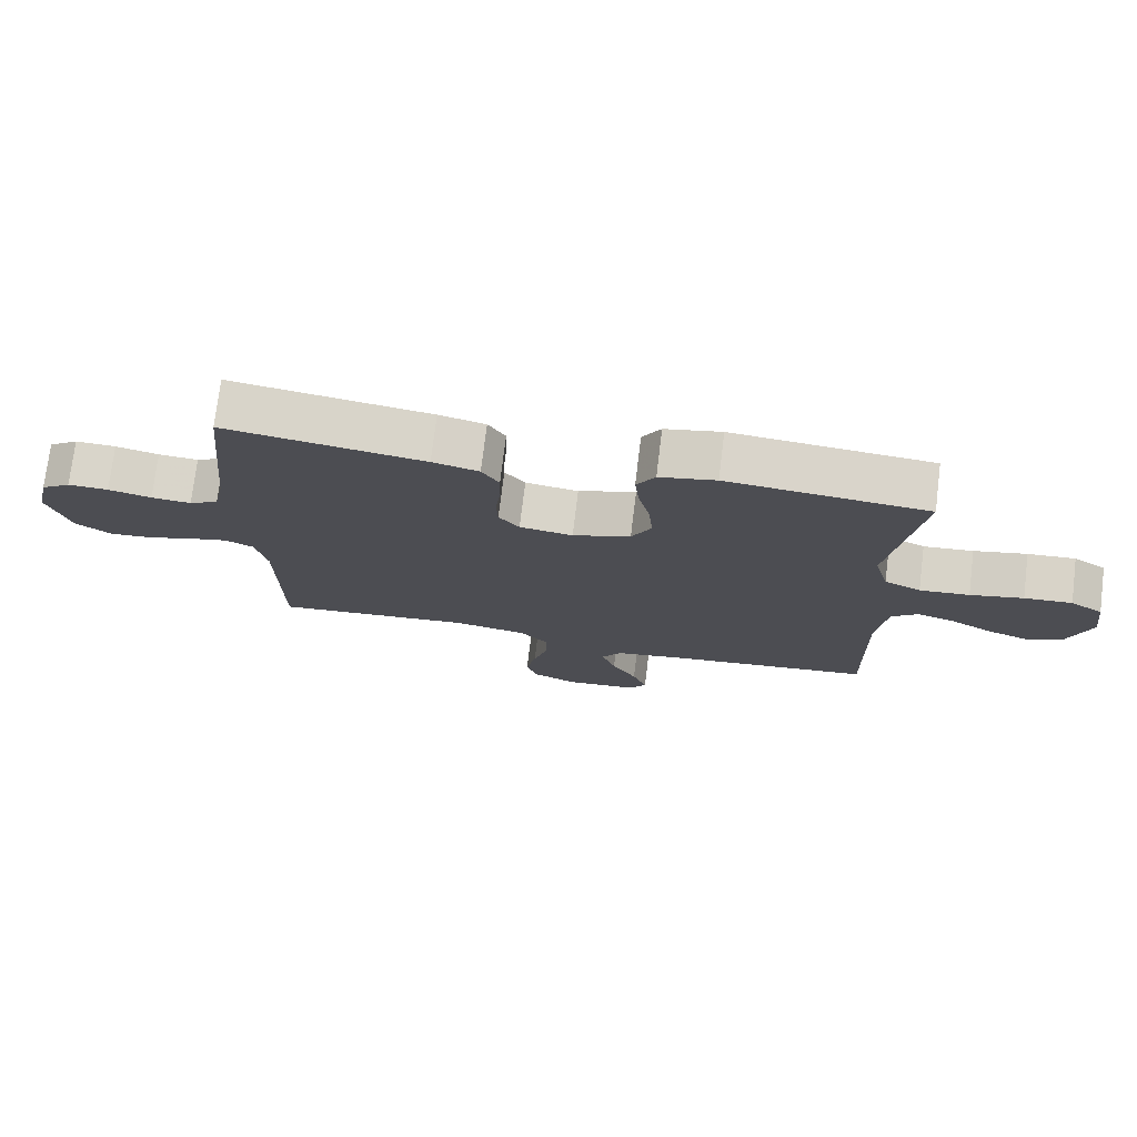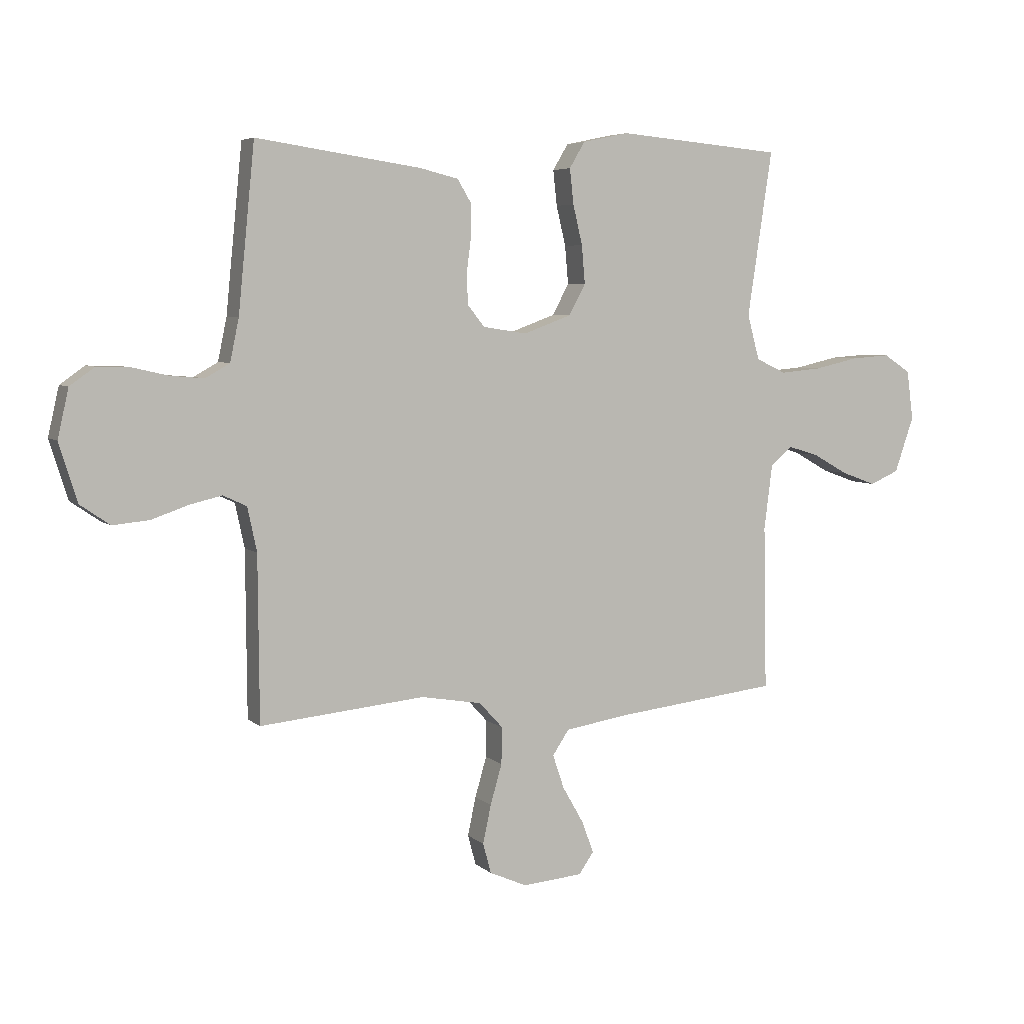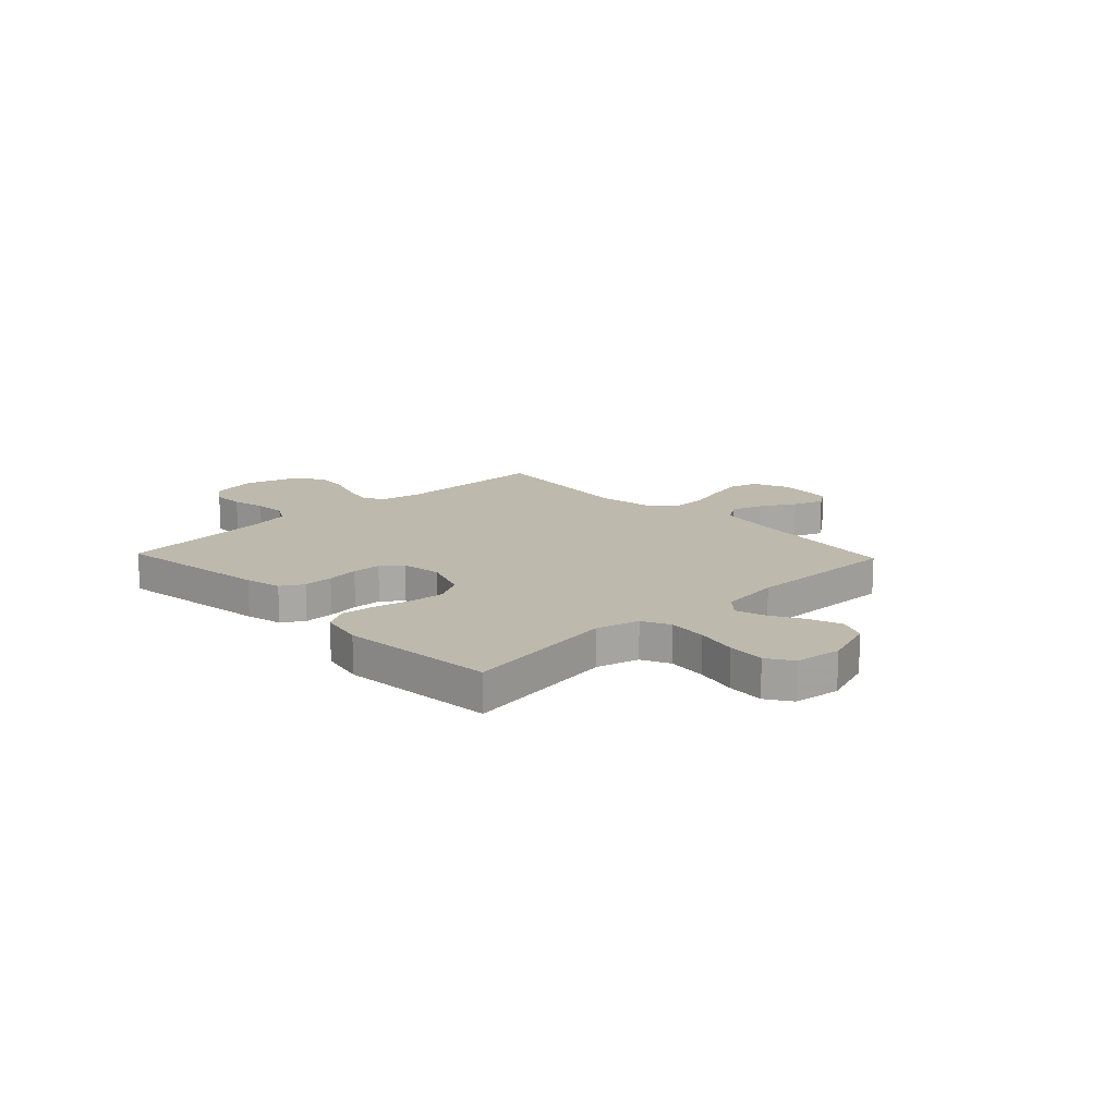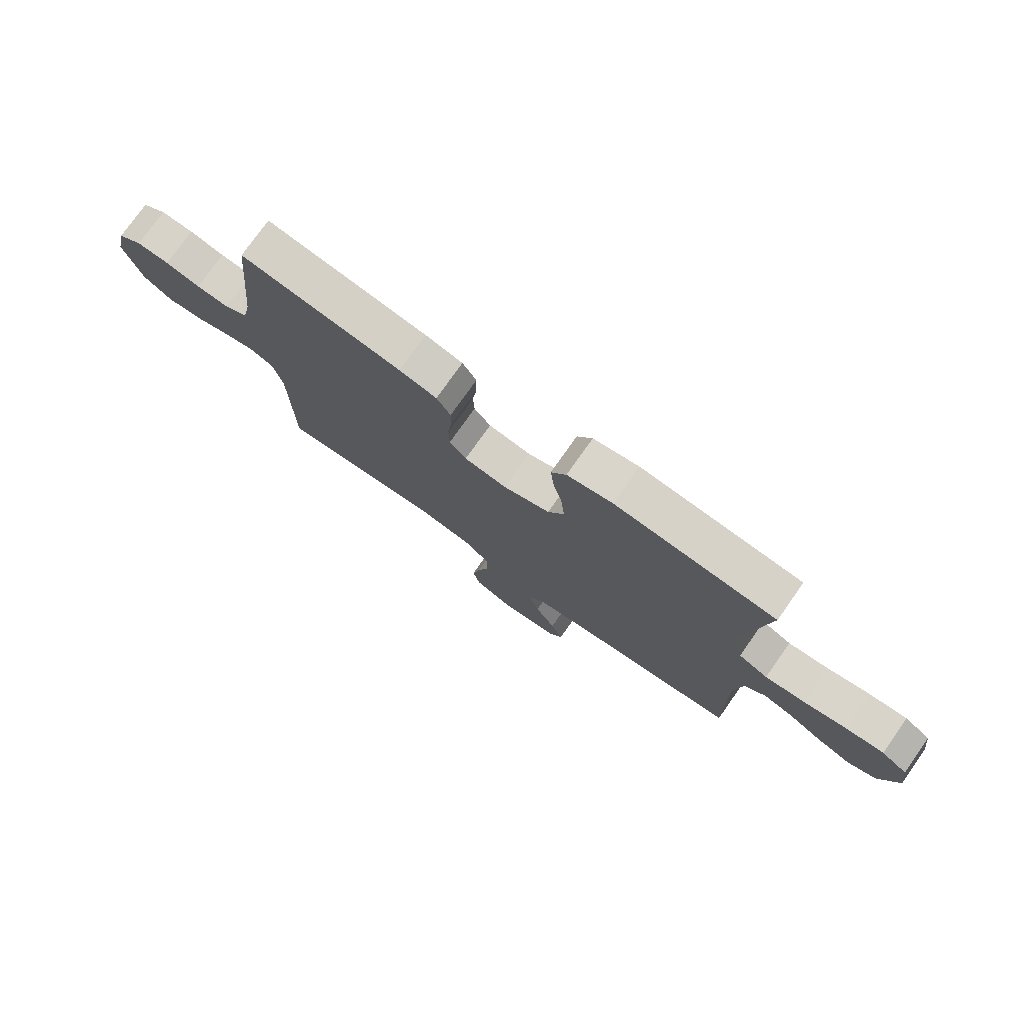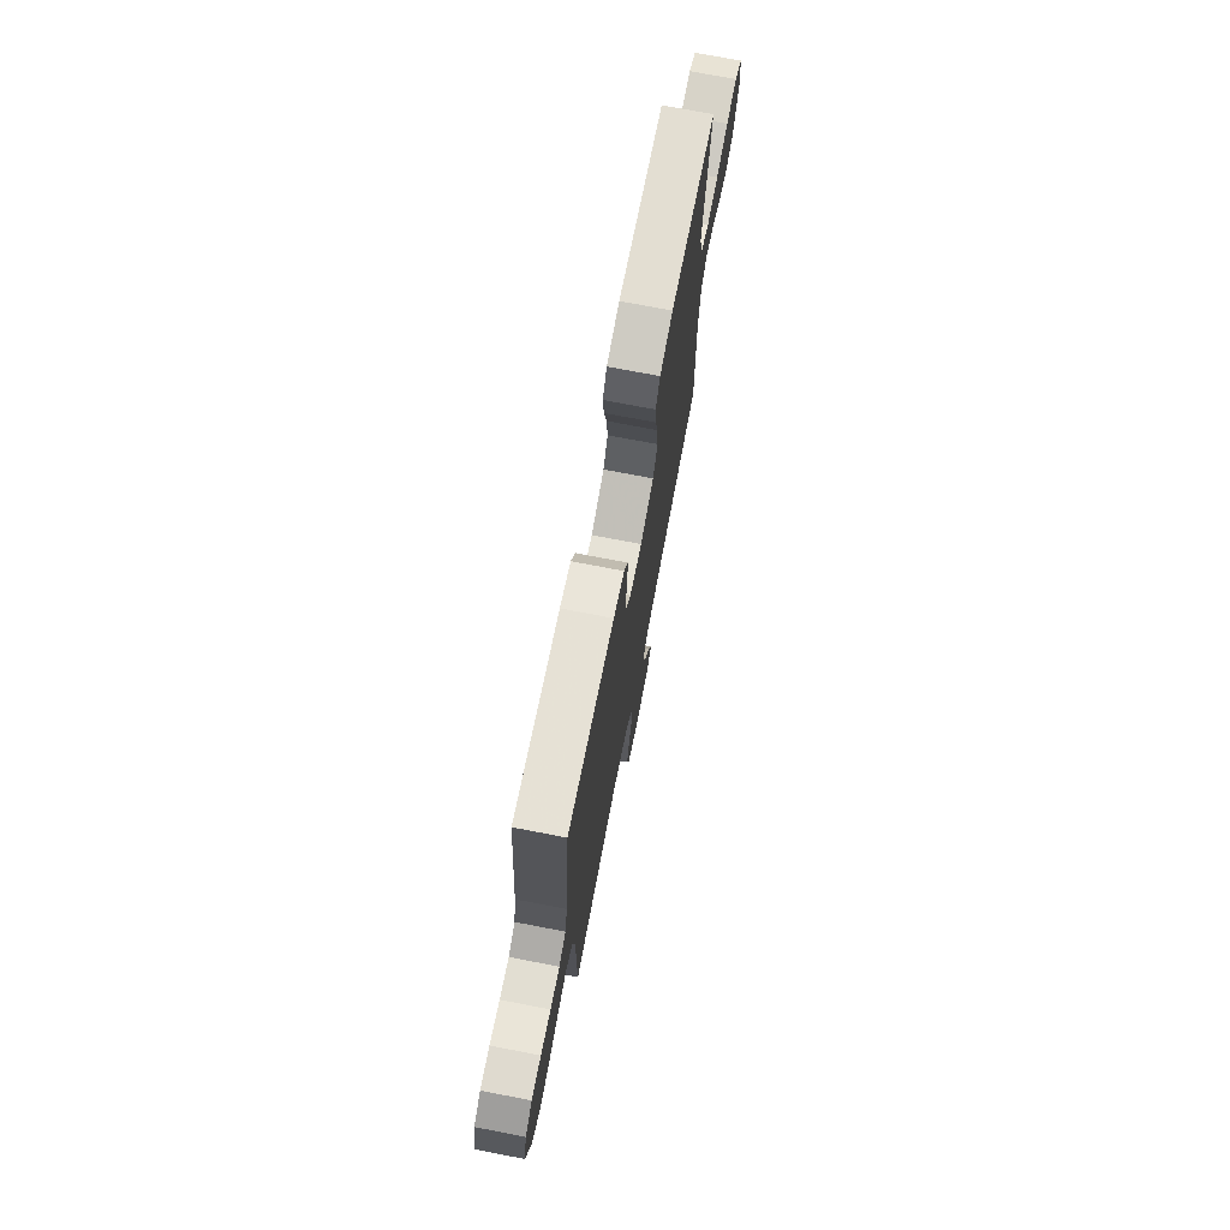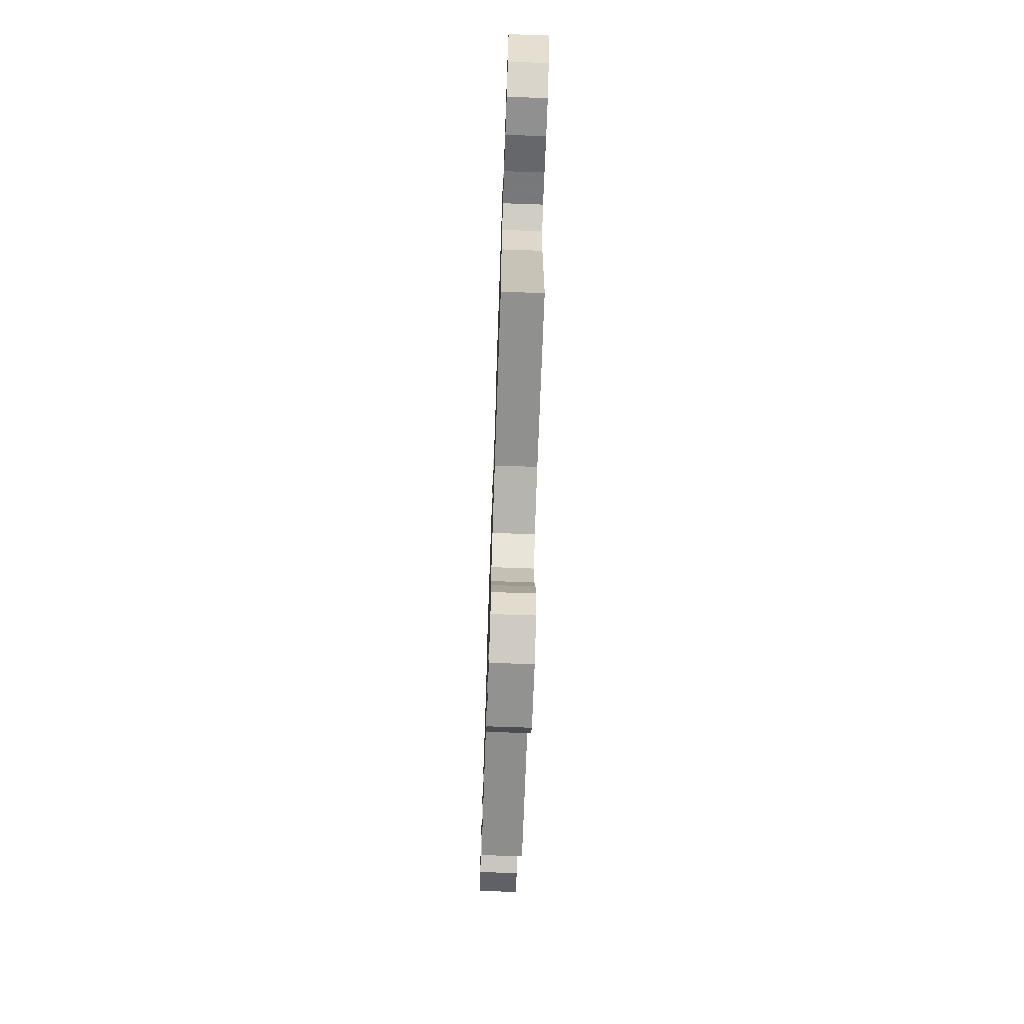
<metadata>
{"format":"obj","ext":"obj","renderer":"f3d","projection":"perspective","resolution":1024,"background":"white","views":[{"elev":74.8,"azim":7.0,"up":"+Z"},{"elev":5.4,"azim":-24.1,"up":"+Z"},{"elev":15.3,"azim":46.4,"up":"+Y"},{"elev":76.5,"azim":35.2,"up":"+Z"},{"elev":72.8,"azim":-79.1,"up":"+Z"},{"elev":-71.0,"azim":-92.0,"up":"+Z"}]}
</metadata>
<code>
v 0.5 0.07 0.5
v 0.455 0.07 0.2
v 0.477 0.07 0.118
v 0.532 0.07 0.092
v 0.607 0.07 0.099
v 0.687 0.07 0.117
v 0.759 0.07 0.122
v 0.808 0.07 0.09
v 0.82 0.07 0
v 0.785 0.07 -0.101
v 0.732 0.07 -0.124
v 0.669 0.07 -0.101
v 0.605 0.07 -0.065
v 0.549 0.07 -0.048
v 0.509 0.07 -0.082
v 0.494 0.07 -0.2
v 0.5 0.07 -0.5
v 0.2 0.07 -0.534
v 0.086 0.07 -0.552
v 0.056 0.07 -0.597
v 0.077 0.07 -0.659
v 0.115 0.07 -0.725
v 0.137 0.07 -0.784
v 0.11 0.07 -0.823
v 0 0.07 -0.832
v -0.068 0.07 -0.802
v -0.083 0.07 -0.747
v -0.068 0.07 -0.677
v -0.047 0.07 -0.604
v -0.046 0.07 -0.537
v -0.089 0.07 -0.49
v -0.2 0.07 -0.471
v -0.5 0.07 -0.5
v -0.502 0.07 -0.2
v -0.519 0.07 -0.12
v -0.562 0.07 -0.1
v -0.621 0.07 -0.114
v -0.688 0.07 -0.137
v -0.754 0.07 -0.143
v -0.808 0.07 -0.106
v -0.841 0.07 0
v -0.821 0.07 0.088
v -0.776 0.07 0.12
v -0.715 0.07 0.118
v -0.65 0.07 0.103
v -0.59 0.07 0.098
v -0.546 0.07 0.123
v -0.53 0.07 0.2
v -0.5 0.07 0.5
v -0.2 0.07 0.456
v -0.13 0.07 0.439
v -0.104 0.07 0.396
v -0.105 0.07 0.338
v -0.113 0.07 0.276
v -0.111 0.07 0.22
v -0.08 0.07 0.181
v 0 0.07 0.169
v 0.087 0.07 0.201
v 0.117 0.07 0.257
v 0.111 0.07 0.326
v 0.094 0.07 0.398
v 0.087 0.07 0.462
v 0.115 0.07 0.509
v 0.2 0.07 0.527
v 0.5 0 0.5
v 0.455 0 0.2
v 0.477 0 0.118
v 0.532 0 0.092
v 0.607 0 0.099
v 0.687 0 0.117
v 0.759 0 0.122
v 0.808 0 0.09
v 0.82 0 0
v 0.785 0 -0.101
v 0.732 0 -0.124
v 0.669 0 -0.101
v 0.605 0 -0.065
v 0.549 0 -0.048
v 0.509 0 -0.082
v 0.494 0 -0.2
v 0.5 0 -0.5
v 0.2 0 -0.534
v 0.086 0 -0.552
v 0.056 0 -0.597
v 0.077 0 -0.659
v 0.115 0 -0.725
v 0.137 0 -0.784
v 0.11 0 -0.823
v 0 0 -0.832
v -0.068 0 -0.802
v -0.083 0 -0.747
v -0.068 0 -0.677
v -0.047 0 -0.604
v -0.046 0 -0.537
v -0.089 0 -0.49
v -0.2 0 -0.471
v -0.5 0 -0.5
v -0.502 0 -0.2
v -0.519 0 -0.12
v -0.562 0 -0.1
v -0.621 0 -0.114
v -0.688 0 -0.137
v -0.754 0 -0.143
v -0.808 0 -0.106
v -0.841 0 0
v -0.821 0 0.088
v -0.776 0 0.12
v -0.715 0 0.118
v -0.65 0 0.103
v -0.59 0 0.098
v -0.546 0 0.123
v -0.53 0 0.2
v -0.5 0 0.5
v -0.2 0 0.456
v -0.13 0 0.439
v -0.104 0 0.396
v -0.105 0 0.338
v -0.113 0 0.276
v -0.111 0 0.22
v -0.08 0 0.181
v 0 0 0.169
v 0.087 0 0.201
v 0.117 0 0.257
v 0.111 0 0.326
v 0.094 0 0.398
v 0.087 0 0.462
v 0.115 0 0.509
v 0.2 0 0.527
f 64 1 2
f 63 64 2
f 62 63 2
f 61 62 2
f 60 61 2
f 59 60 2 3
f 58 59 3 4
f 57 58 4
f 52 53 54
f 51 52 54
f 50 51 54
f 49 50 54
f 48 49 54
f 47 48 54 55
f 46 47 55 56
f 43 44 45
f 42 43 45
f 41 42 45
f 40 41 45
f 39 40 45
f 38 39 45
f 37 38 45
f 36 37 45 46
f 46 56 57
f 36 46 57
f 35 36 57
f 32 33 34
f 35 57 4
f 34 35 4
f 32 34 4
f 31 32 4
f 27 28 29
f 26 27 29
f 25 26 29
f 24 25 29
f 23 24 29
f 22 23 29
f 21 22 29
f 20 21 29 30
f 16 17 18
f 15 16 18 19
f 11 12 13
f 10 11 13
f 9 10 13
f 8 9 13
f 7 8 13
f 6 7 13
f 5 6 13
f 5 13 14
f 4 5 14 15
f 19 20 30 31
f 4 15 19 31
f 66 65 128
f 66 128 127
f 66 127 126
f 66 126 125
f 66 125 124
f 67 66 124 123
f 68 67 123 122
f 68 122 121
f 118 117 116
f 118 116 115
f 118 115 114
f 118 114 113
f 118 113 112
f 119 118 112 111
f 120 119 111 110
f 109 108 107
f 109 107 106
f 109 106 105
f 109 105 104
f 109 104 103
f 109 103 102
f 109 102 101
f 110 109 101 100
f 121 120 110
f 121 110 100
f 121 100 99
f 98 97 96
f 68 121 99
f 68 99 98
f 68 98 96
f 68 96 95
f 93 92 91
f 93 91 90
f 93 90 89
f 93 89 88
f 93 88 87
f 93 87 86
f 93 86 85
f 94 93 85 84
f 82 81 80
f 83 82 80 79
f 77 76 75
f 77 75 74
f 77 74 73
f 77 73 72
f 77 72 71
f 77 71 70
f 77 70 69
f 78 77 69
f 79 78 69 68
f 95 94 84 83
f 95 83 79 68
f 1 65 66 2
f 2 66 67 3
f 3 67 68 4
f 4 68 69 5
f 5 69 70 6
f 6 70 71 7
f 7 71 72 8
f 8 72 73 9
f 9 73 74 10
f 10 74 75 11
f 11 75 76 12
f 12 76 77 13
f 13 77 78 14
f 14 78 79 15
f 15 79 80 16
f 16 80 81 17
f 17 81 82 18
f 18 82 83 19
f 19 83 84 20
f 20 84 85 21
f 21 85 86 22
f 22 86 87 23
f 23 87 88 24
f 24 88 89 25
f 25 89 90 26
f 26 90 91 27
f 27 91 92 28
f 28 92 93 29
f 29 93 94 30
f 30 94 95 31
f 31 95 96 32
f 32 96 97 33
f 33 97 98 34
f 34 98 99 35
f 35 99 100 36
f 36 100 101 37
f 37 101 102 38
f 38 102 103 39
f 39 103 104 40
f 40 104 105 41
f 41 105 106 42
f 42 106 107 43
f 43 107 108 44
f 44 108 109 45
f 45 109 110 46
f 46 110 111 47
f 47 111 112 48
f 48 112 113 49
f 49 113 114 50
f 50 114 115 51
f 51 115 116 52
f 52 116 117 53
f 53 117 118 54
f 54 118 119 55
f 55 119 120 56
f 56 120 121 57
f 57 121 122 58
f 58 122 123 59
f 59 123 124 60
f 60 124 125 61
f 61 125 126 62
f 62 126 127 63
f 63 127 128 64
f 64 128 65 1

</code>
